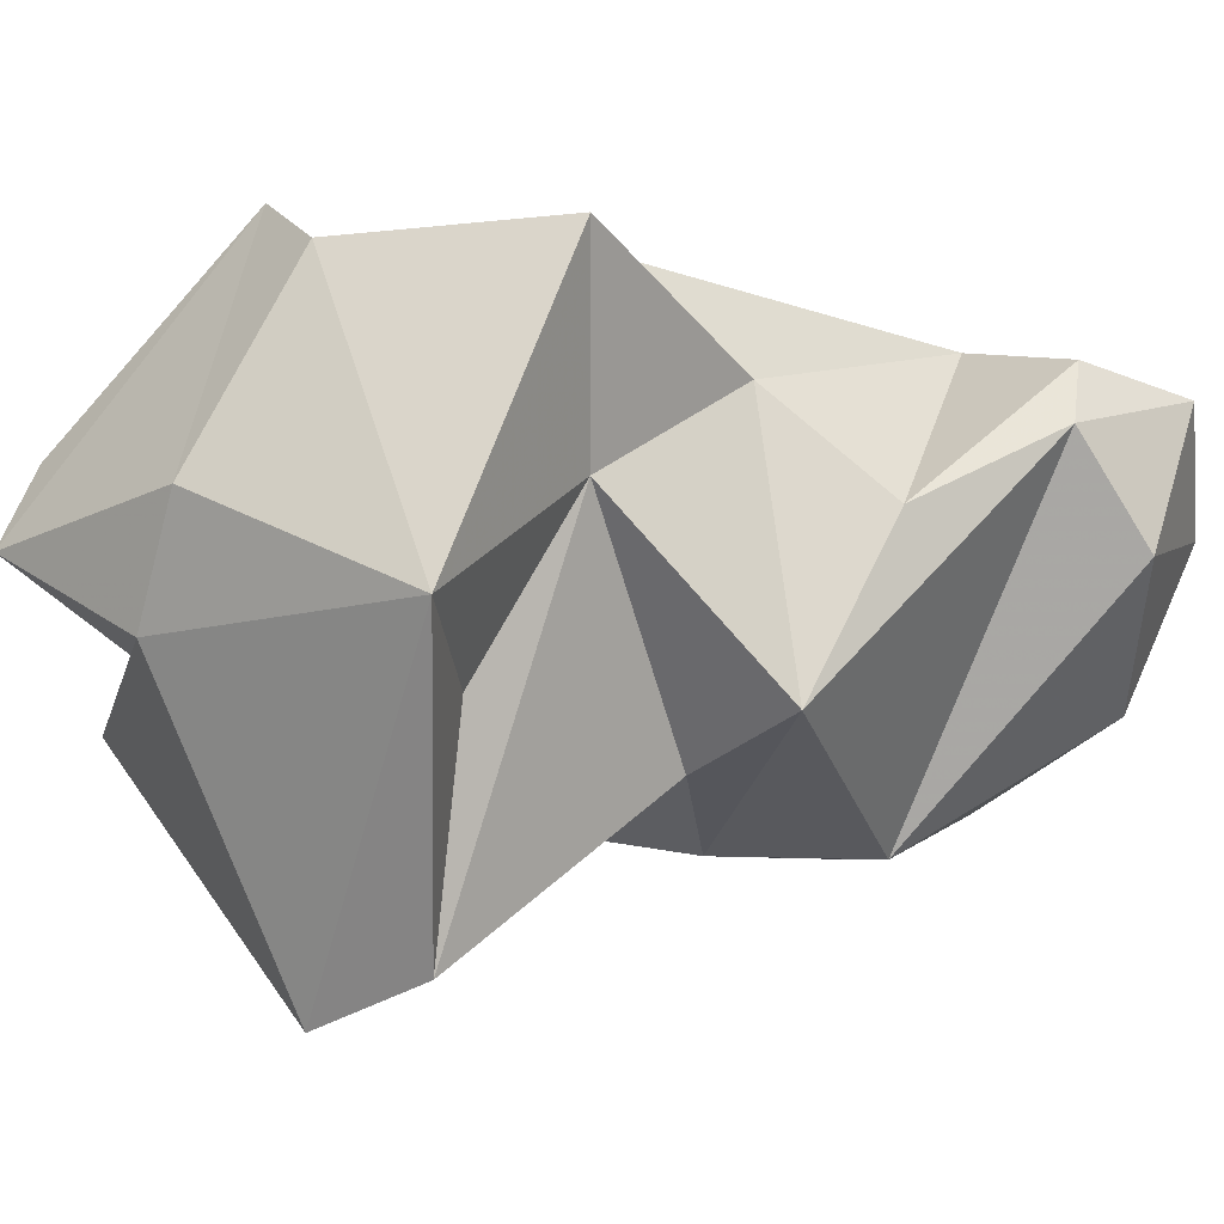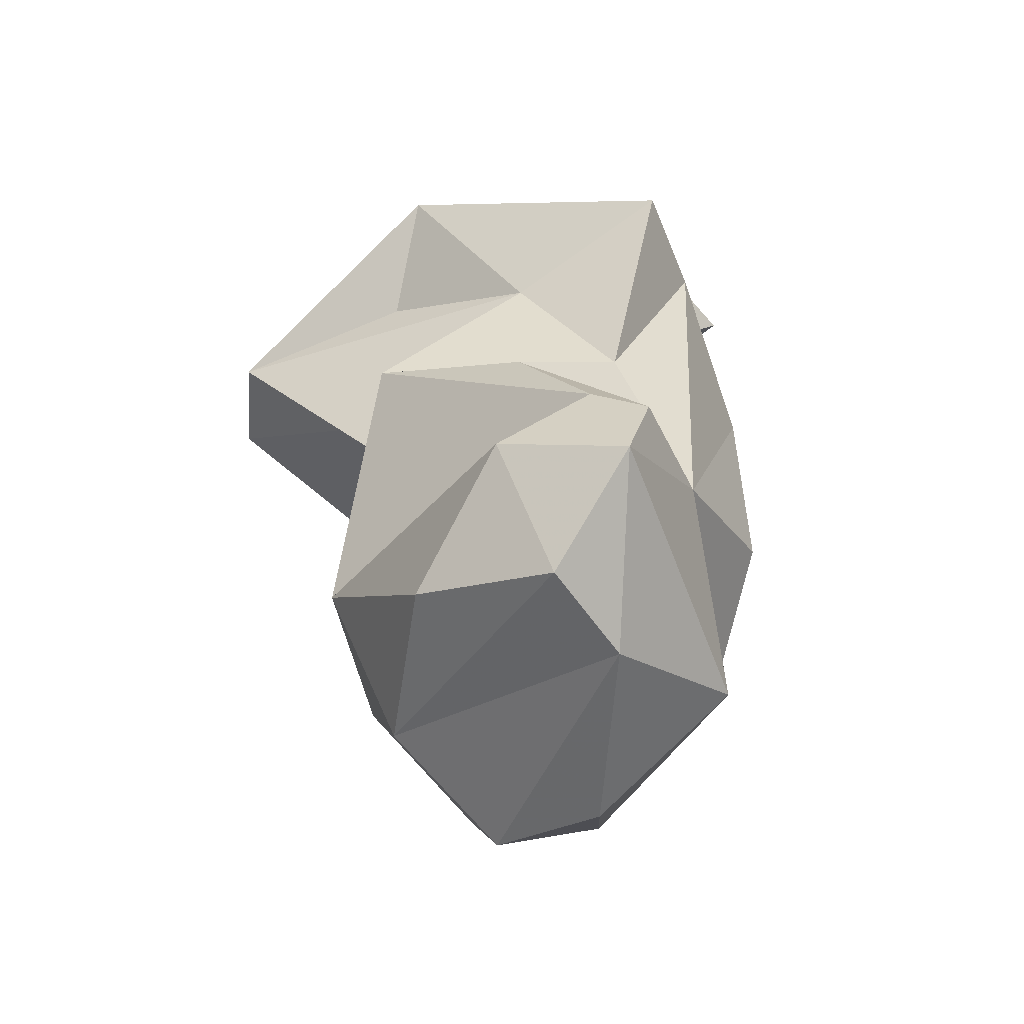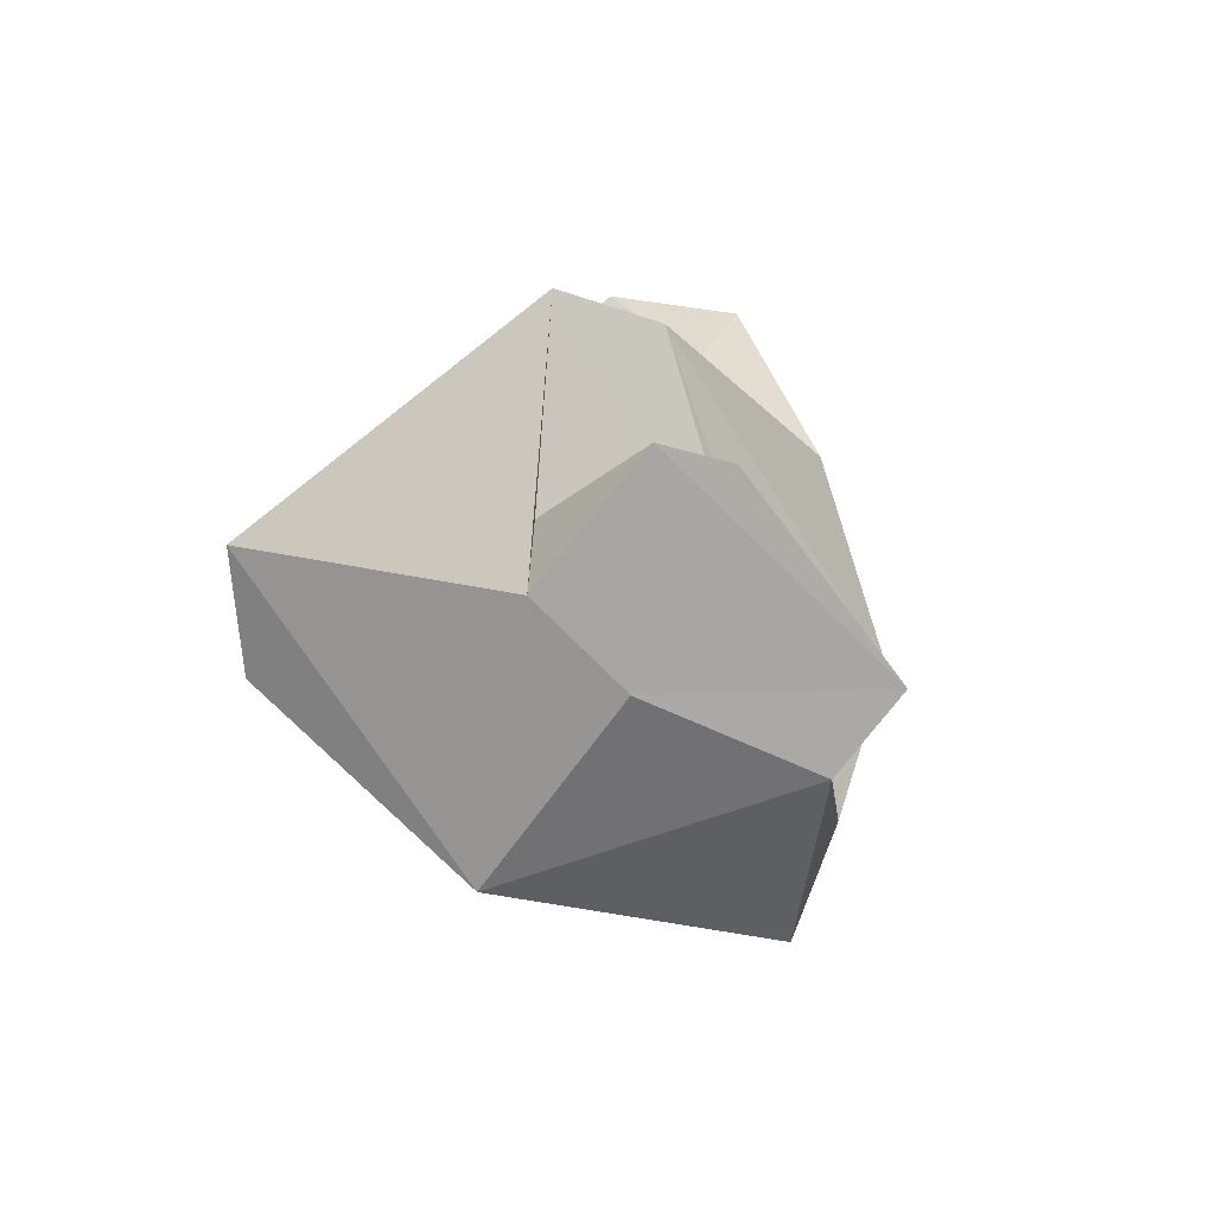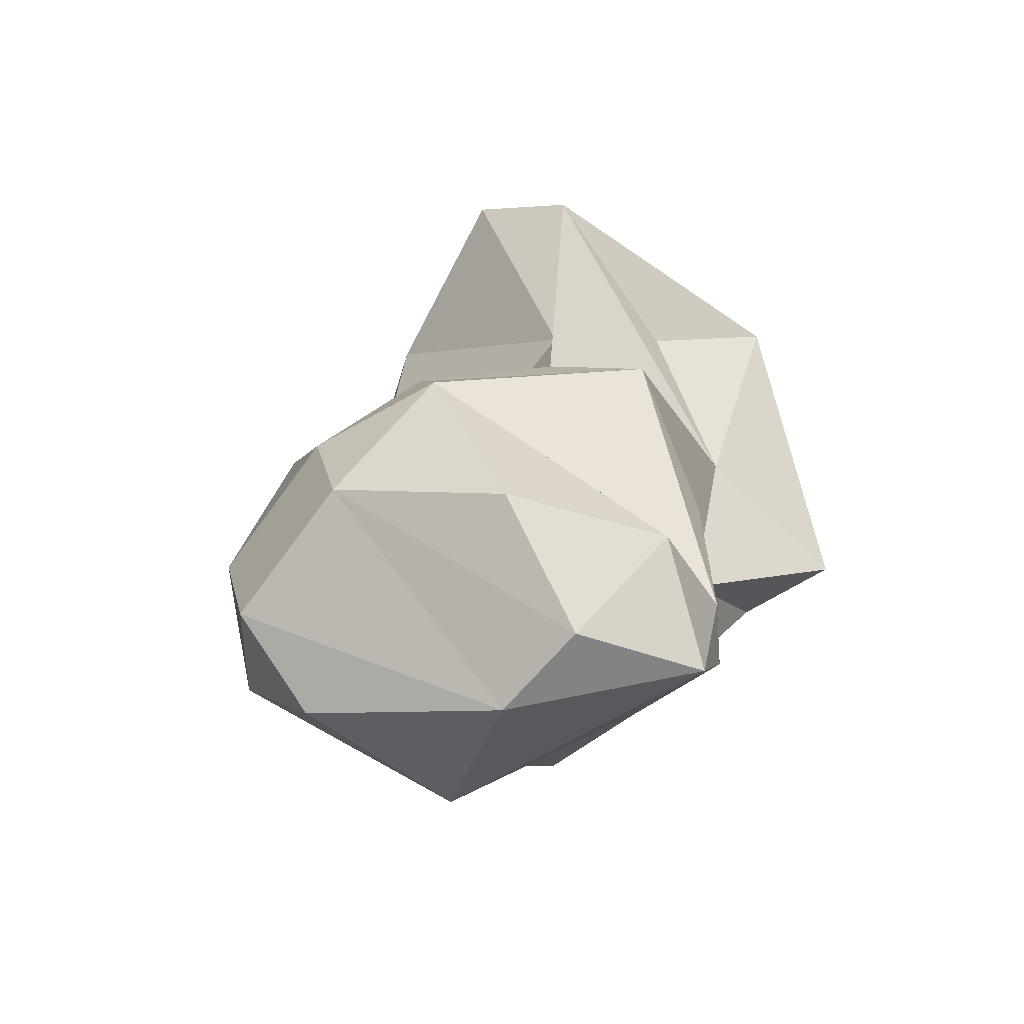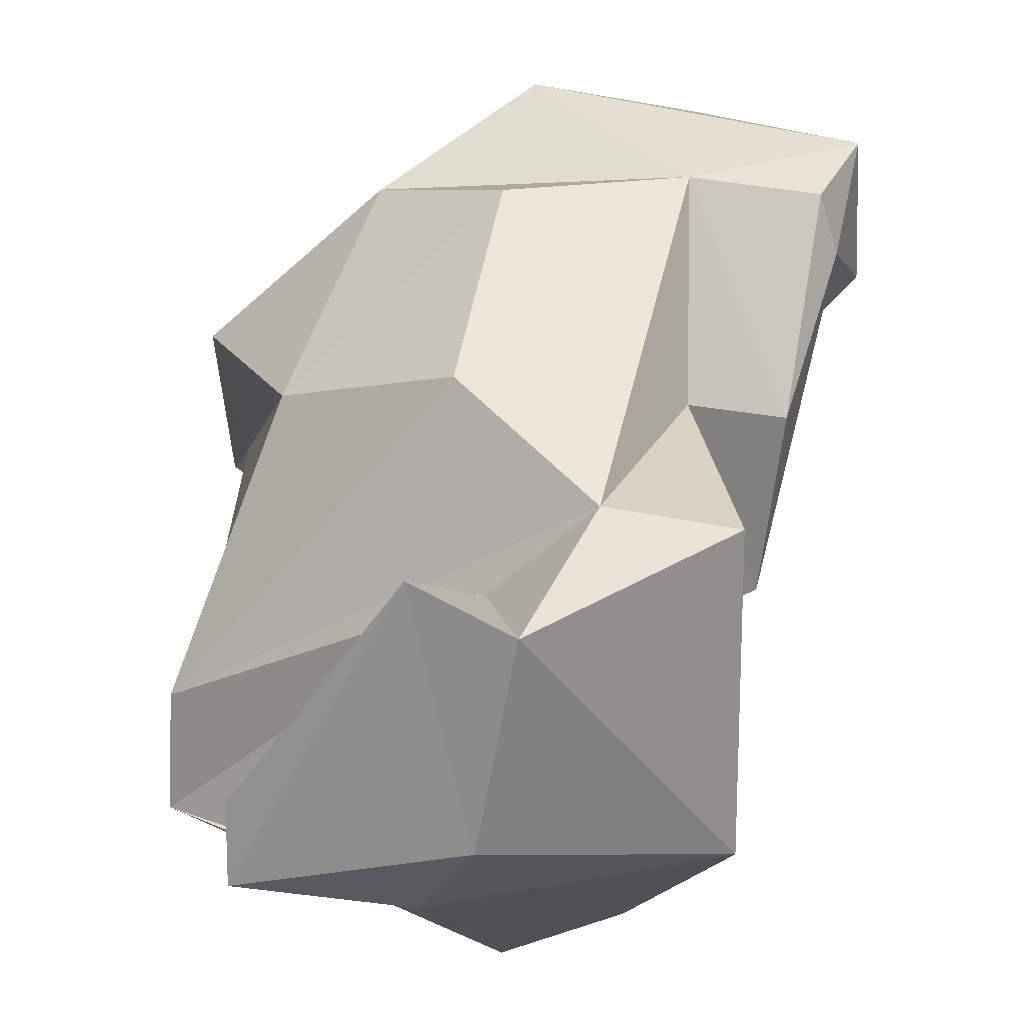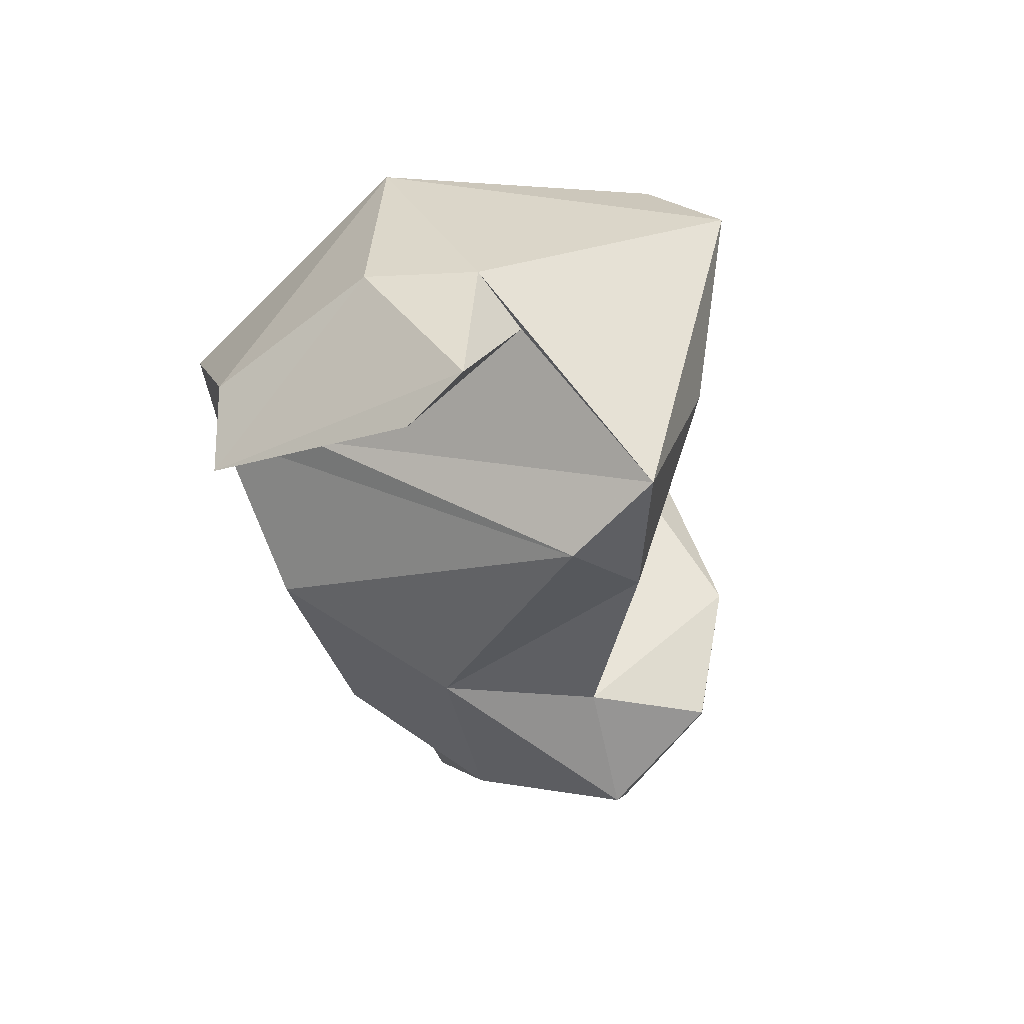
<metadata>
{"format":"obj","ext":"obj","renderer":"f3d","projection":"perspective","resolution":1024,"background":"white","views":[{"elev":0.0,"azim":75.8,"up":"+Y"},{"elev":-76.7,"azim":110.8,"up":"+Z"},{"elev":70.4,"azim":110.4,"up":"+Z"},{"elev":-79.3,"azim":32.8,"up":"+Z"},{"elev":54.8,"azim":31.5,"up":"+Y"},{"elev":73.2,"azim":-111.3,"up":"+Z"}]}
</metadata>
<code>
v 184.6 249.2 66.81
v 185.8 247.9 59.35
v 186.7 244.3 68.9
v 188.8 254.4 60.57
v 188.3 242.7 58.79
v 189 248.8 52.24
v 188.6 244.1 53.99
v 191.5 254.9 71.28
v 195 258.8 61.42
v 191.7 241.2 67.92
v 191.6 255.6 53.62
v 192.7 248.6 81.06
v 194.5 240.4 59.07
v 191.4 246 77.72
v 196.4 252.3 48.7
v 198.6 260.1 70.61
v 203.2 256.9 75.95
v 194.9 241.8 53.89
v 204 255.5 49.63
v 199.9 257.2 56.01
v 193.8 244.7 83.35
v 188.9 248.8 70.46
v 199.2 240.9 64.62
v 205.8 260.4 72.88
v 198.9 253.3 85.7
v 202.1 247.2 82.94
v 199.7 250.6 87.17
v 205.3 236.4 78.5
v 198 240.5 78.53
v 200.6 251.1 48.09
v 206.9 252 60.47
v 204.4 256.7 53.76
v 201.1 245.3 50.82
v 200.3 240.7 58.69
v 202.2 261.2 79.22
v 206.8 252.4 82.57
v 208.1 245.8 64.06
v 205.6 254.6 54.39
v 205.5 250.5 51.69
v 204.7 255.9 64.56
v 208.5 252.7 70.64
v 205.3 243.1 69.4
v 210.3 260.2 71.08
v 209 238.2 75.38
v 204.5 243.8 66.64
v 205 248 83.41
v 213.7 249.2 76.34
v 209.3 246.5 74.57
v 206 259.7 78.42
g foo
f 6 15 7
f 18 15 30
f 7 15 18
f 18 30 33
f 2 11 6
f 6 7 2
f 5 2 7
f 6 11 15
f 15 11 19
f 5 7 18
f 15 19 30
f 13 5 18
f 19 39 30
f 39 33 30
f 33 34 18
f 34 13 18
f 34 33 39
f 4 2 1
f 3 1 2
f 4 11 2
f 3 2 5
f 20 19 11
f 20 11 4
f 10 3 5
f 10 5 13
f 19 20 32
f 19 32 38
f 23 10 13
f 39 19 38
f 23 13 34
f 39 38 34
f 38 37 34
f 23 34 37
f 8 4 1
f 1 22 8
f 22 1 3
f 8 9 4
f 4 9 20
f 3 10 22
f 45 22 10
f 32 20 31
f 38 32 31
f 10 23 45
f 38 31 37
f 45 23 37
f 16 9 8
f 22 14 8
f 16 20 9
f 29 14 22
f 31 20 40
f 42 29 22
f 22 45 42
f 31 40 37
f 40 41 37
f 29 42 28
f 37 41 45
f 44 42 45
f 44 45 41
f 28 42 44
f 12 16 8
f 12 8 14
f 14 21 12
f 21 14 29
f 20 16 24
f 40 20 24
f 21 29 28
f 48 44 41
f 24 16 12
f 21 17 12
f 17 24 12
f 26 17 21
f 43 40 24
f 40 43 41
f 28 46 21
f 46 26 21
f 47 41 43
f 46 28 47
f 47 48 41
f 48 47 44
f 28 44 47
f 25 35 17
f 24 17 49
f 35 49 17
f 26 25 17
f 27 25 26
f 43 24 49
f 26 46 27
f 47 43 49
f 47 49 36
f 46 47 36
f 27 35 25
f 36 49 35
f 36 35 27
f 46 36 27
g

</code>
